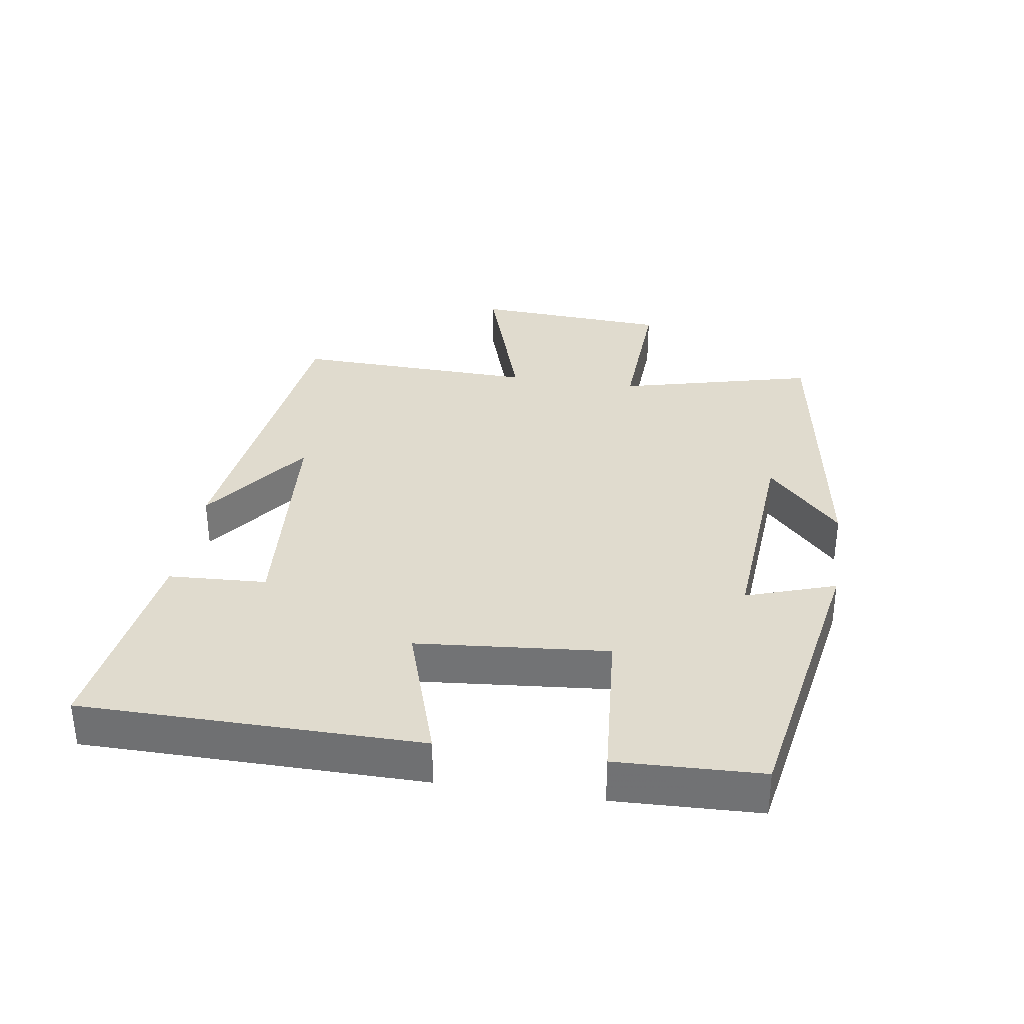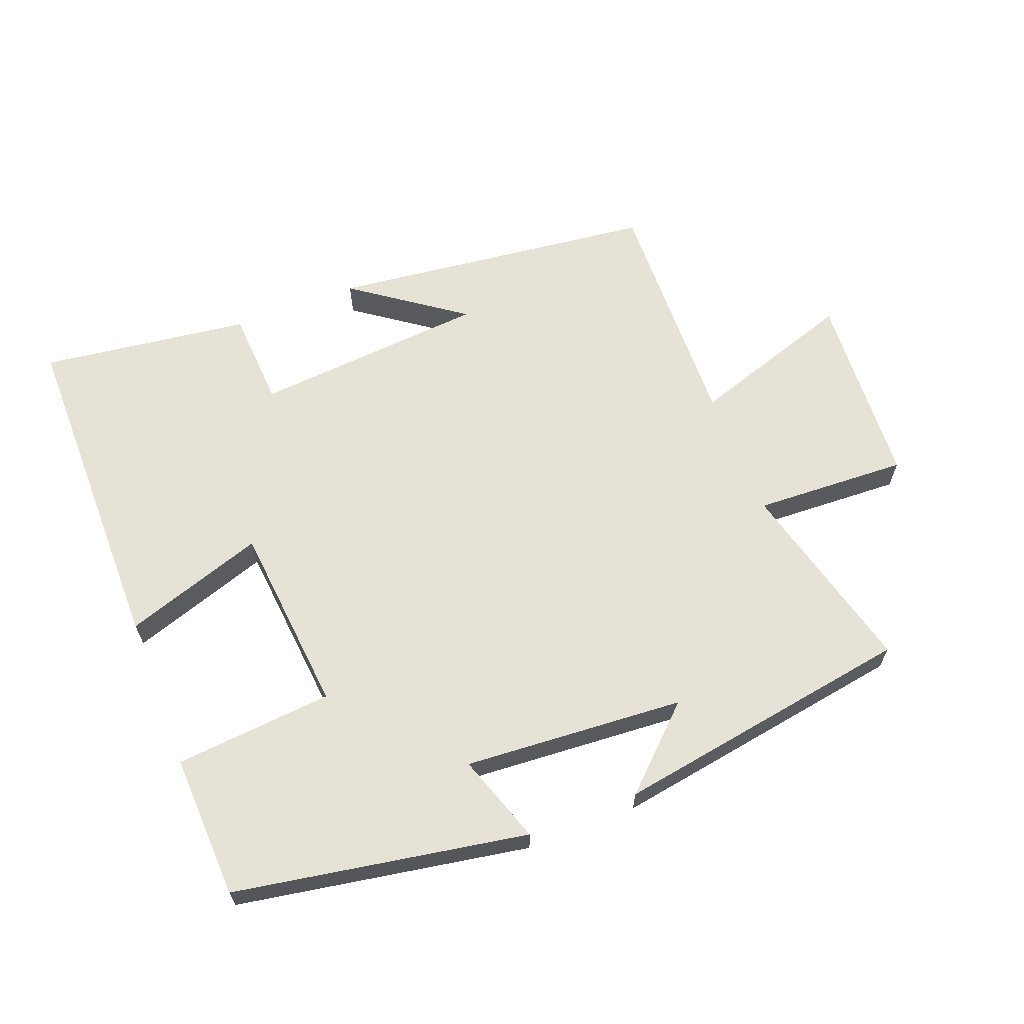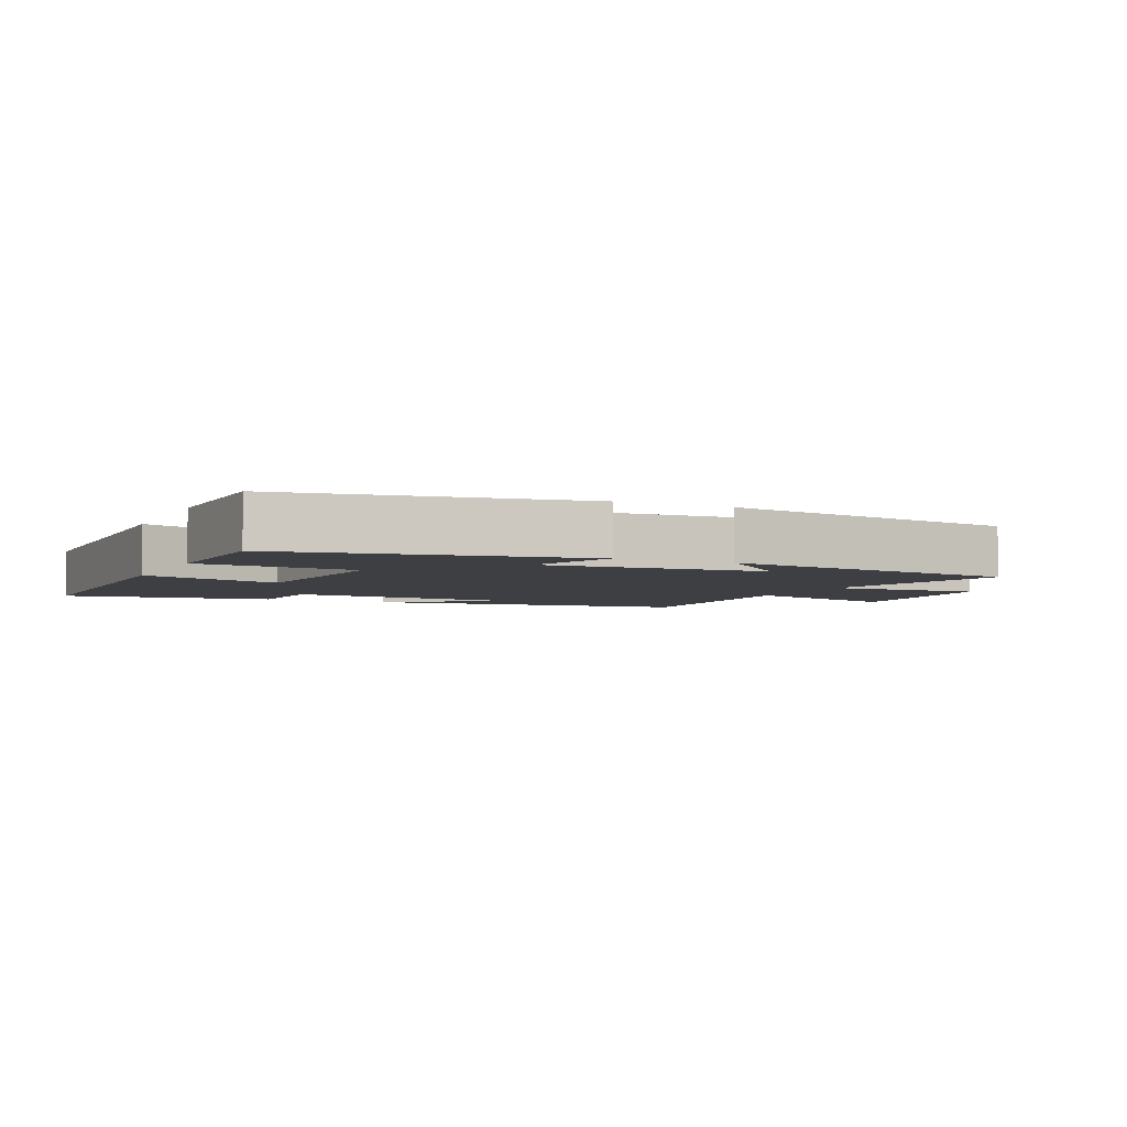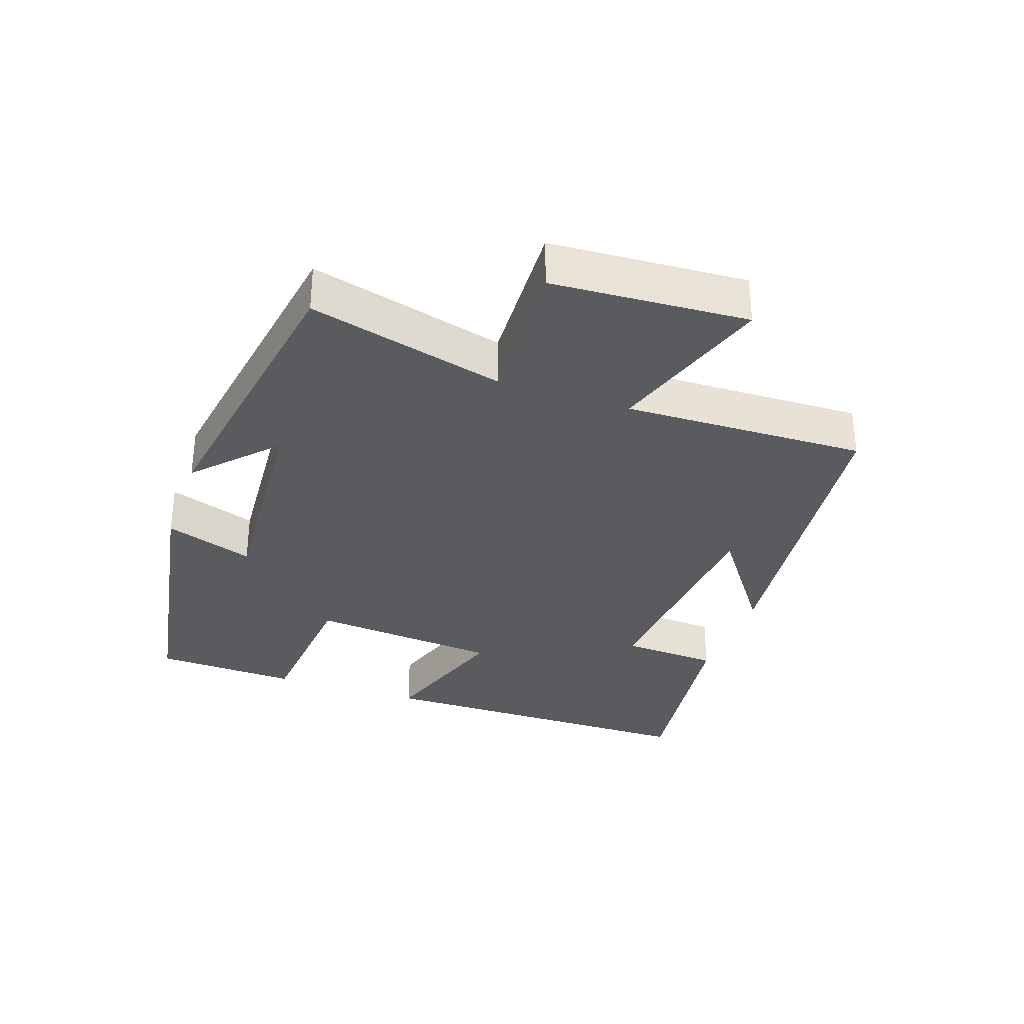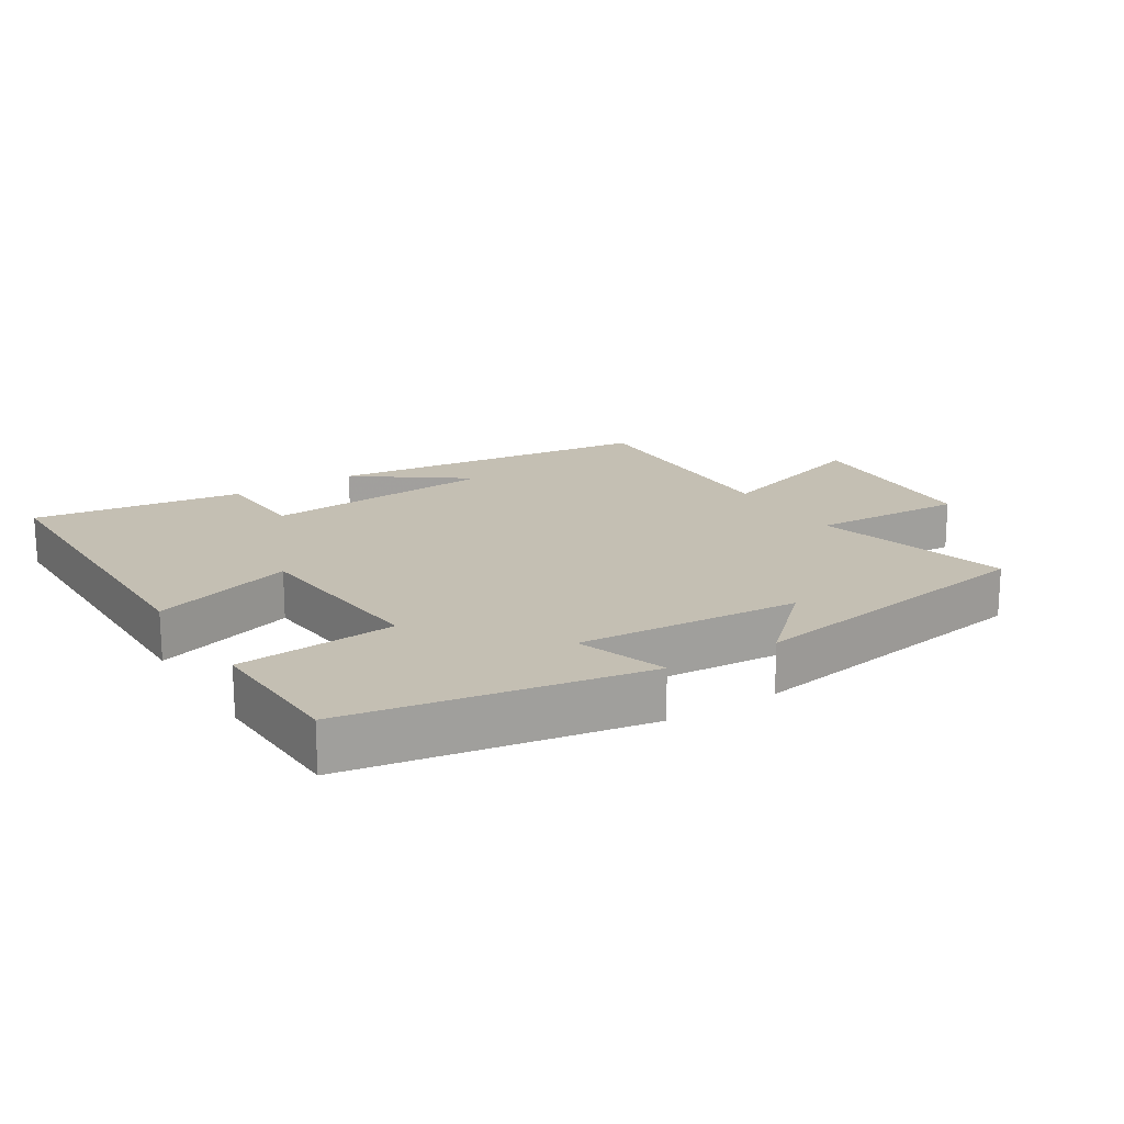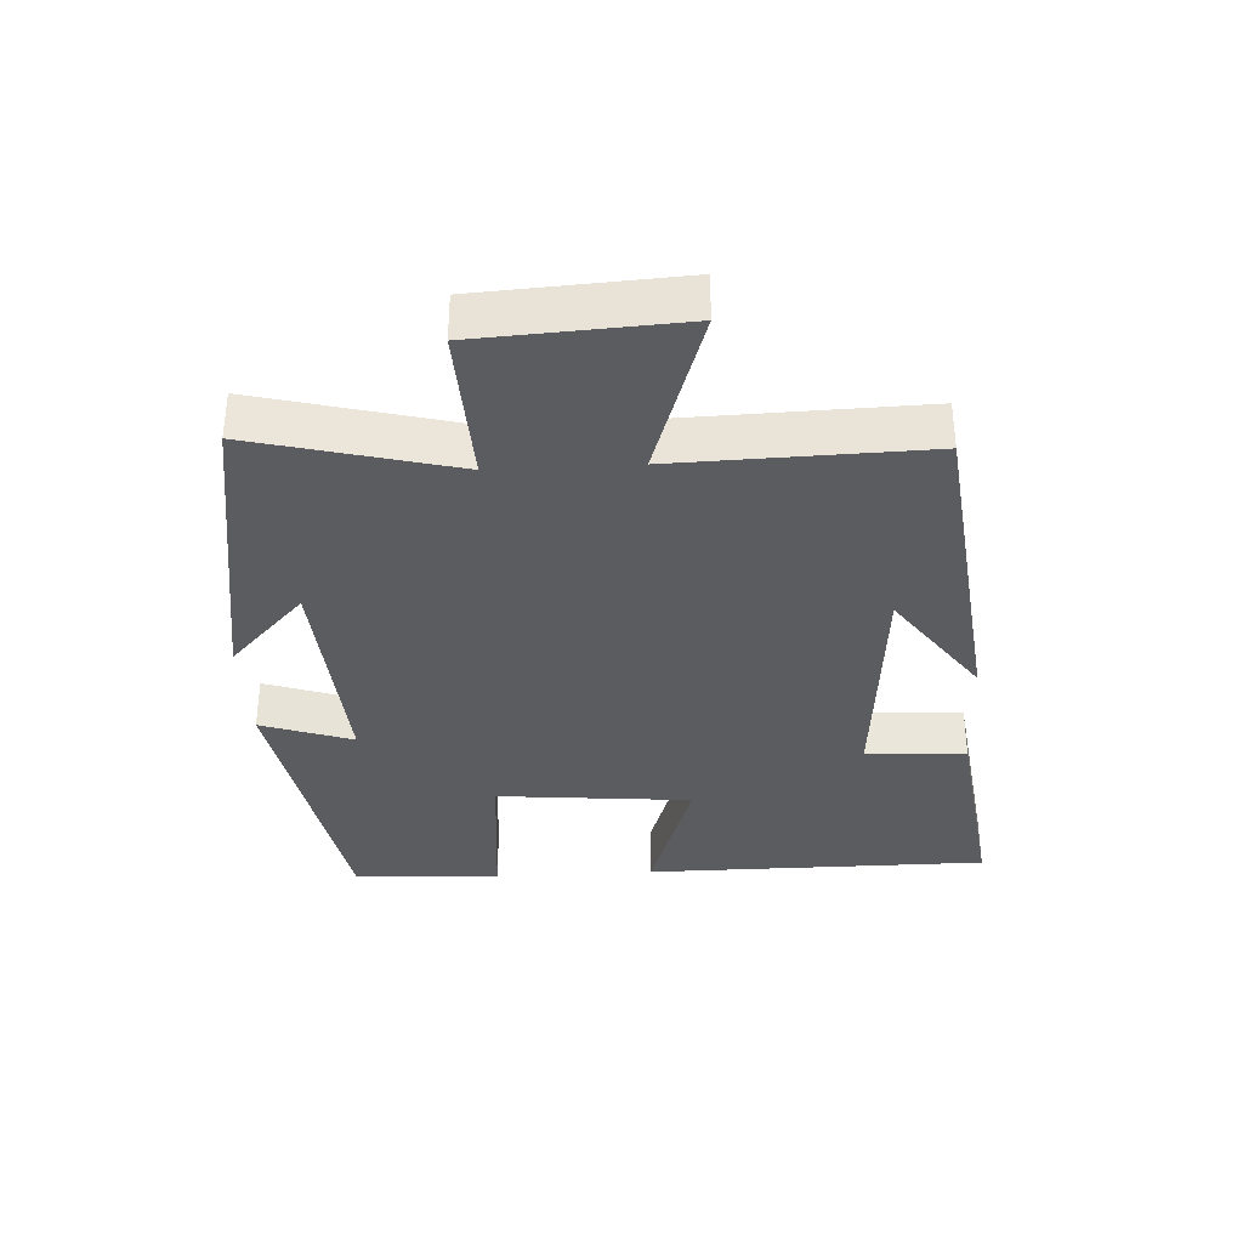
<metadata>
{"format":"obj","ext":"obj","renderer":"f3d","projection":"perspective","resolution":1024,"background":"white","views":[{"elev":33.7,"azim":-81.2,"up":"+Y"},{"elev":63.9,"azim":-21.3,"up":"+Y"},{"elev":-4.3,"azim":-24.8,"up":"+Y"},{"elev":-32.5,"azim":70.8,"up":"+Y"},{"elev":17.9,"azim":-32.2,"up":"+Y"},{"elev":-35.1,"azim":93.0,"up":"+Y"}]}
</metadata>
<code>
v -0.492 0.07 0.422
v -0.05 0.07 0.5
v -0.096 0.07 0.365
v 0.238 0.07 0.389
v 0.12 0.07 0.5
v 0.575 0.07 0.427
v 0.5 0.07 0.131
v 0.732 0.07 0.142
v 0.75 0.07 -0.154
v 0.5 0.07 -0.073
v 0.511 0.07 -0.44
v 0.016 0.07 -0.5
v 0.182 0.07 -0.38
v -0.172 0.07 -0.352
v -0.18 0.07 -0.5
v -0.497 0.07 -0.543
v -0.5 0.07 -0.034
v -0.287 0.07 -0.104
v -0.261 0.07 0.184
v -0.5 0.07 0.204
v -0.492 0 0.422
v -0.05 0 0.5
v -0.096 0 0.365
v 0.238 0 0.389
v 0.12 0 0.5
v 0.575 0 0.427
v 0.5 0 0.131
v 0.732 0 0.142
v 0.75 0 -0.154
v 0.5 0 -0.073
v 0.511 0 -0.44
v 0.016 0 -0.5
v 0.182 0 -0.38
v -0.172 0 -0.352
v -0.18 0 -0.5
v -0.497 0 -0.543
v -0.5 0 -0.034
v -0.287 0 -0.104
v -0.261 0 0.184
v -0.5 0 0.204
f 19 20 1 2
f 18 19 2 3
f 15 16 17 18
f 14 15 18
f 13 14 18 3
f 11 12 13
f 10 11 13 3
f 7 8 9 10
f 7 10 3 4
f 6 7 4
f 4 5 6
f 22 21 40 39
f 23 22 39 38
f 38 37 36 35
f 38 35 34
f 23 38 34 33
f 33 32 31
f 23 33 31 30
f 30 29 28 27
f 24 23 30 27
f 24 27 26
f 26 25 24
f 1 21 22 2
f 2 22 23 3
f 3 23 24 4
f 4 24 25 5
f 5 25 26 6
f 6 26 27 7
f 7 27 28 8
f 8 28 29 9
f 9 29 30 10
f 10 30 31 11
f 11 31 32 12
f 12 32 33 13
f 13 33 34 14
f 14 34 35 15
f 15 35 36 16
f 16 36 37 17
f 17 37 38 18
f 18 38 39 19
f 19 39 40 20
f 20 40 21 1

</code>
